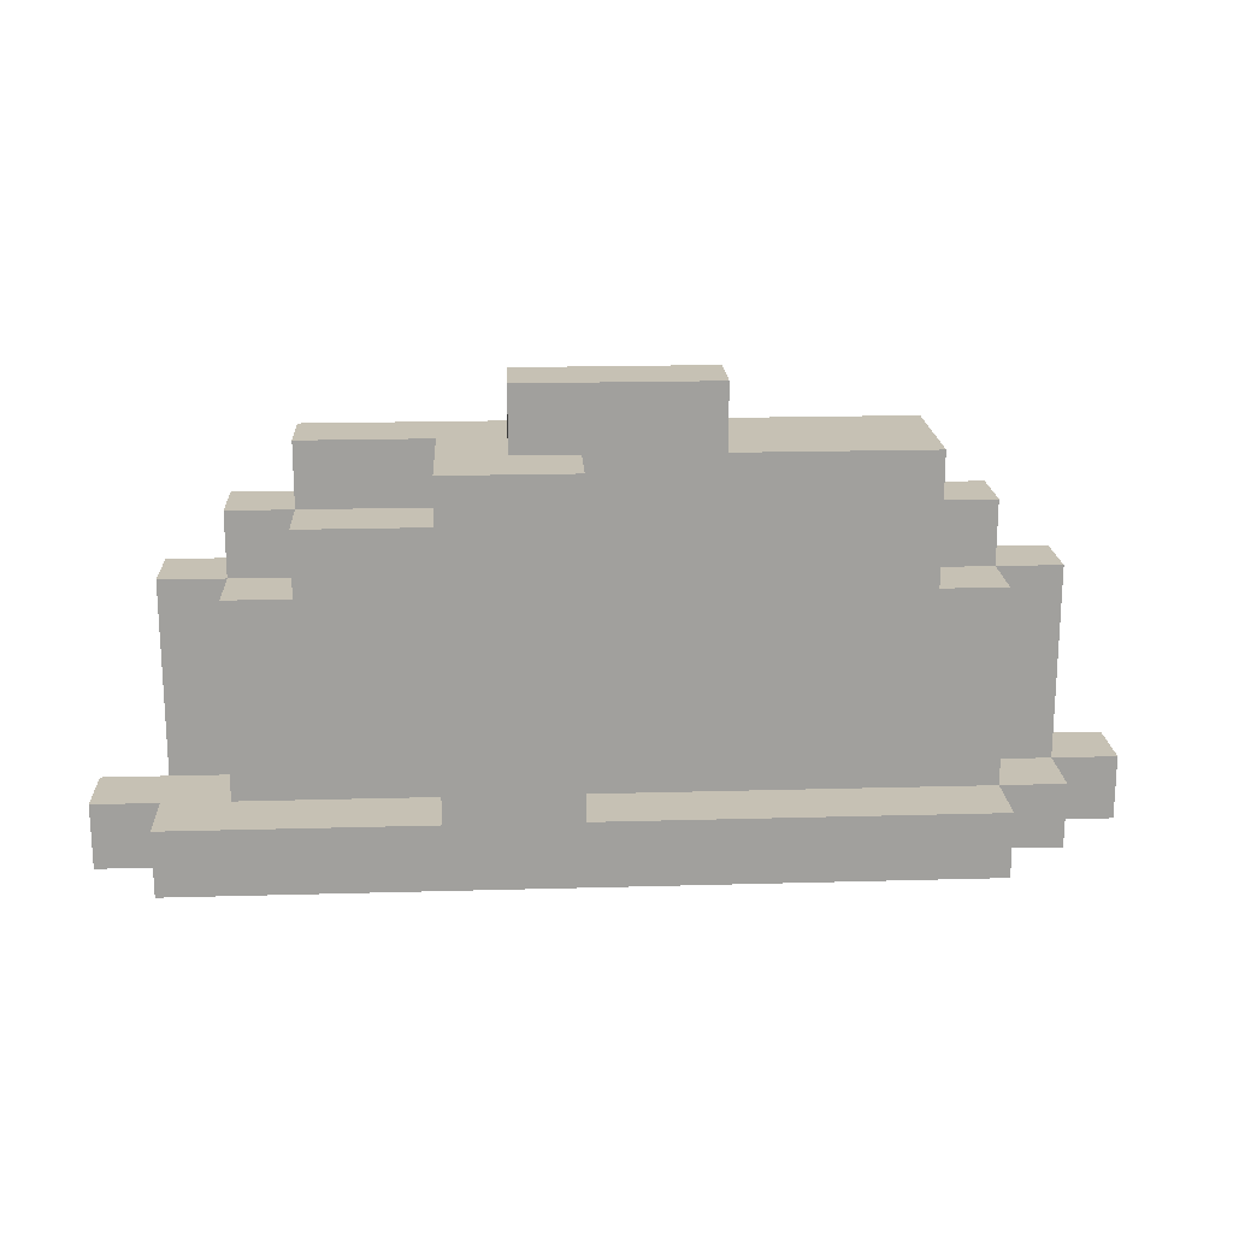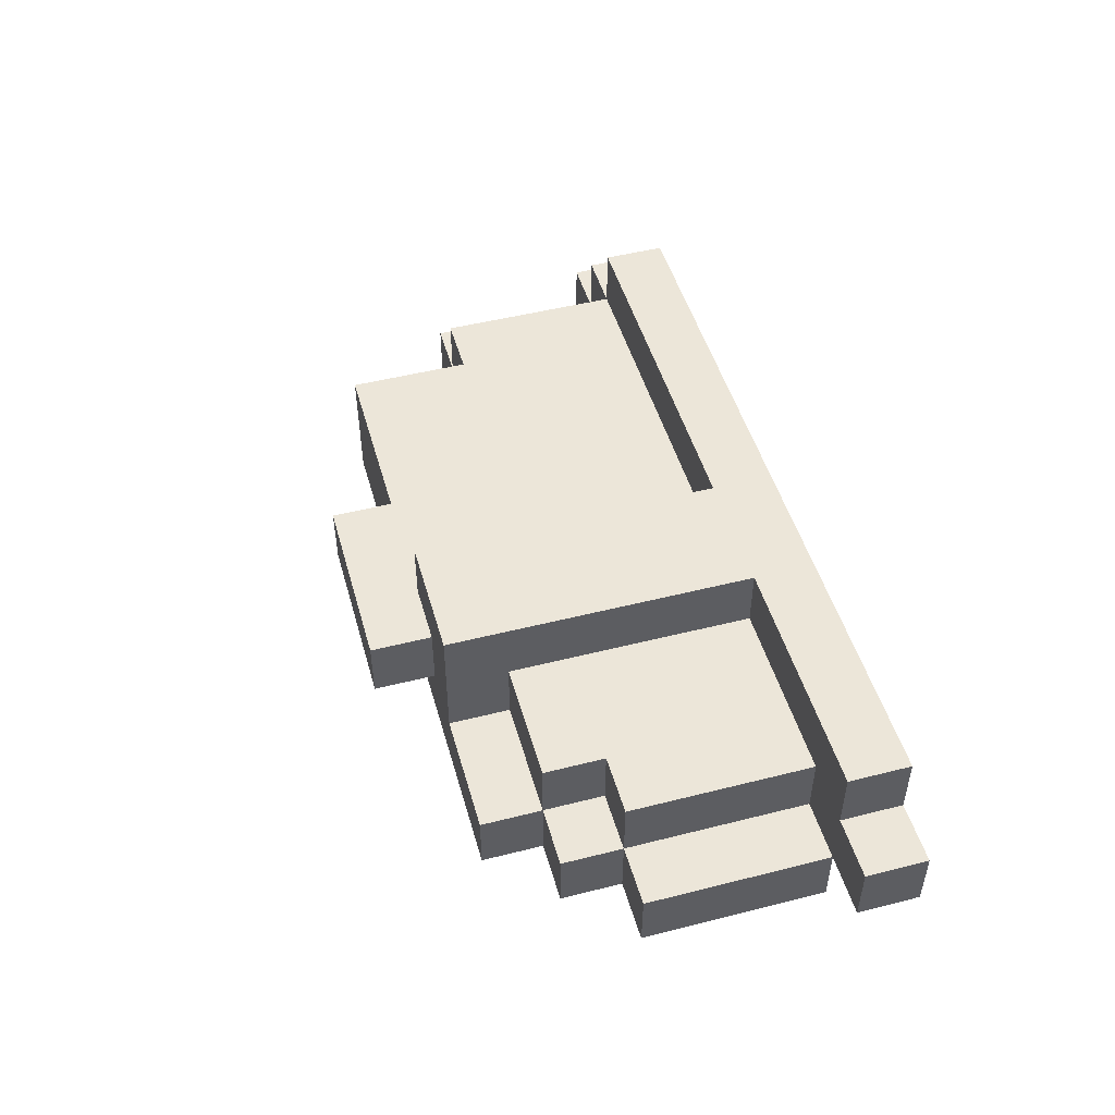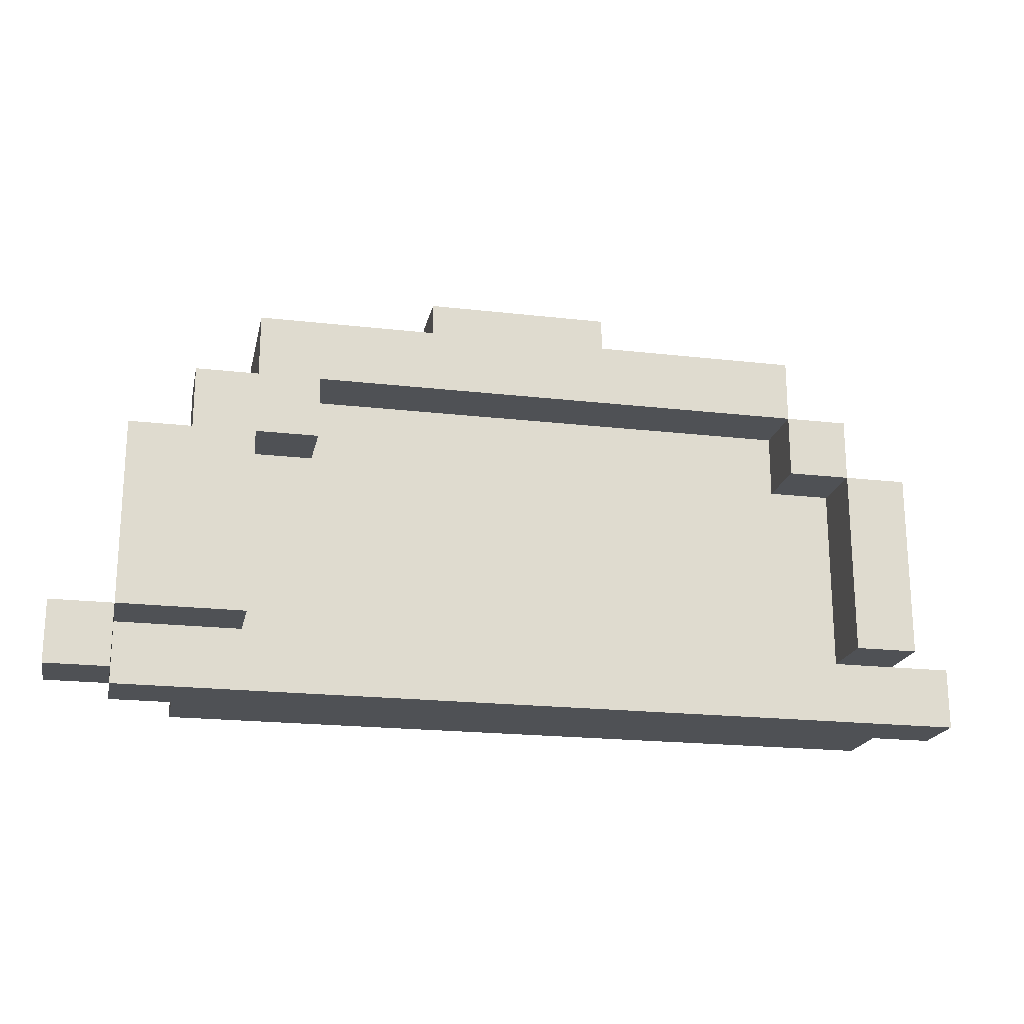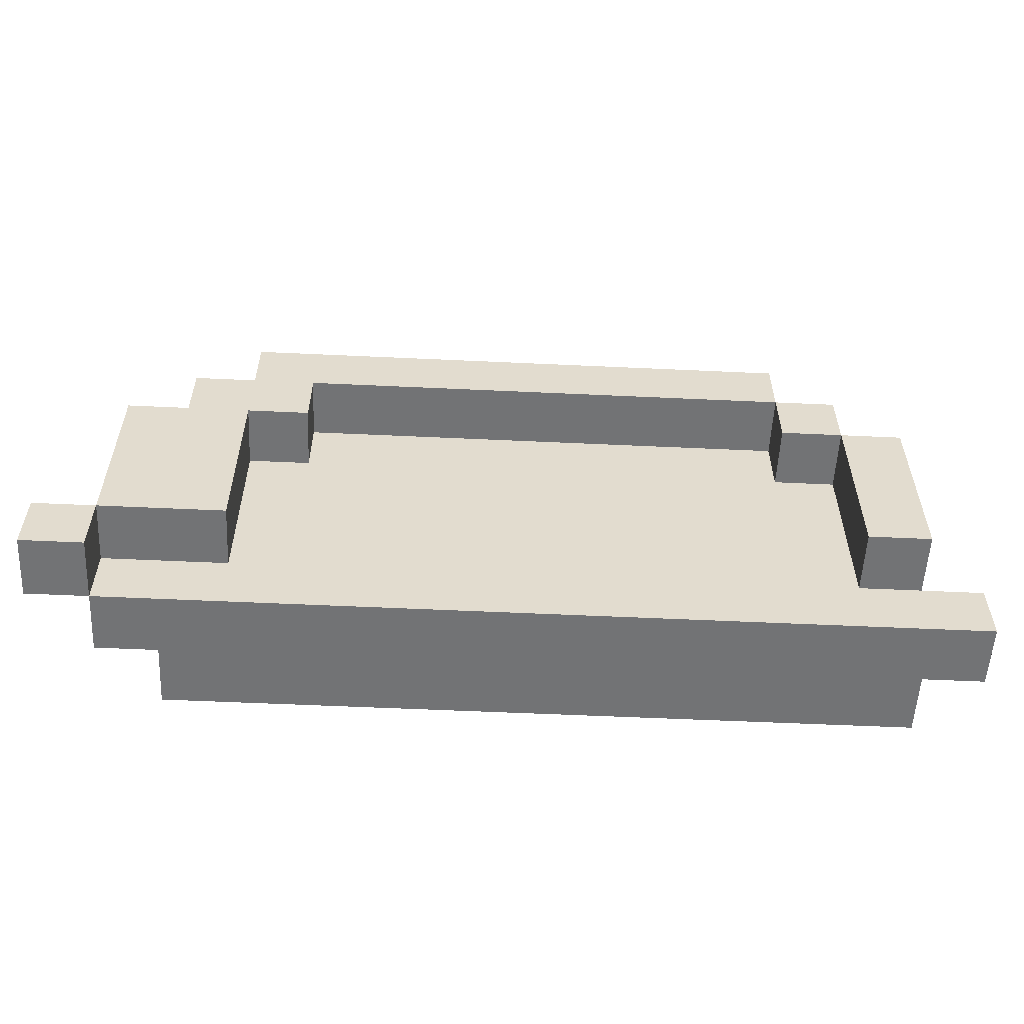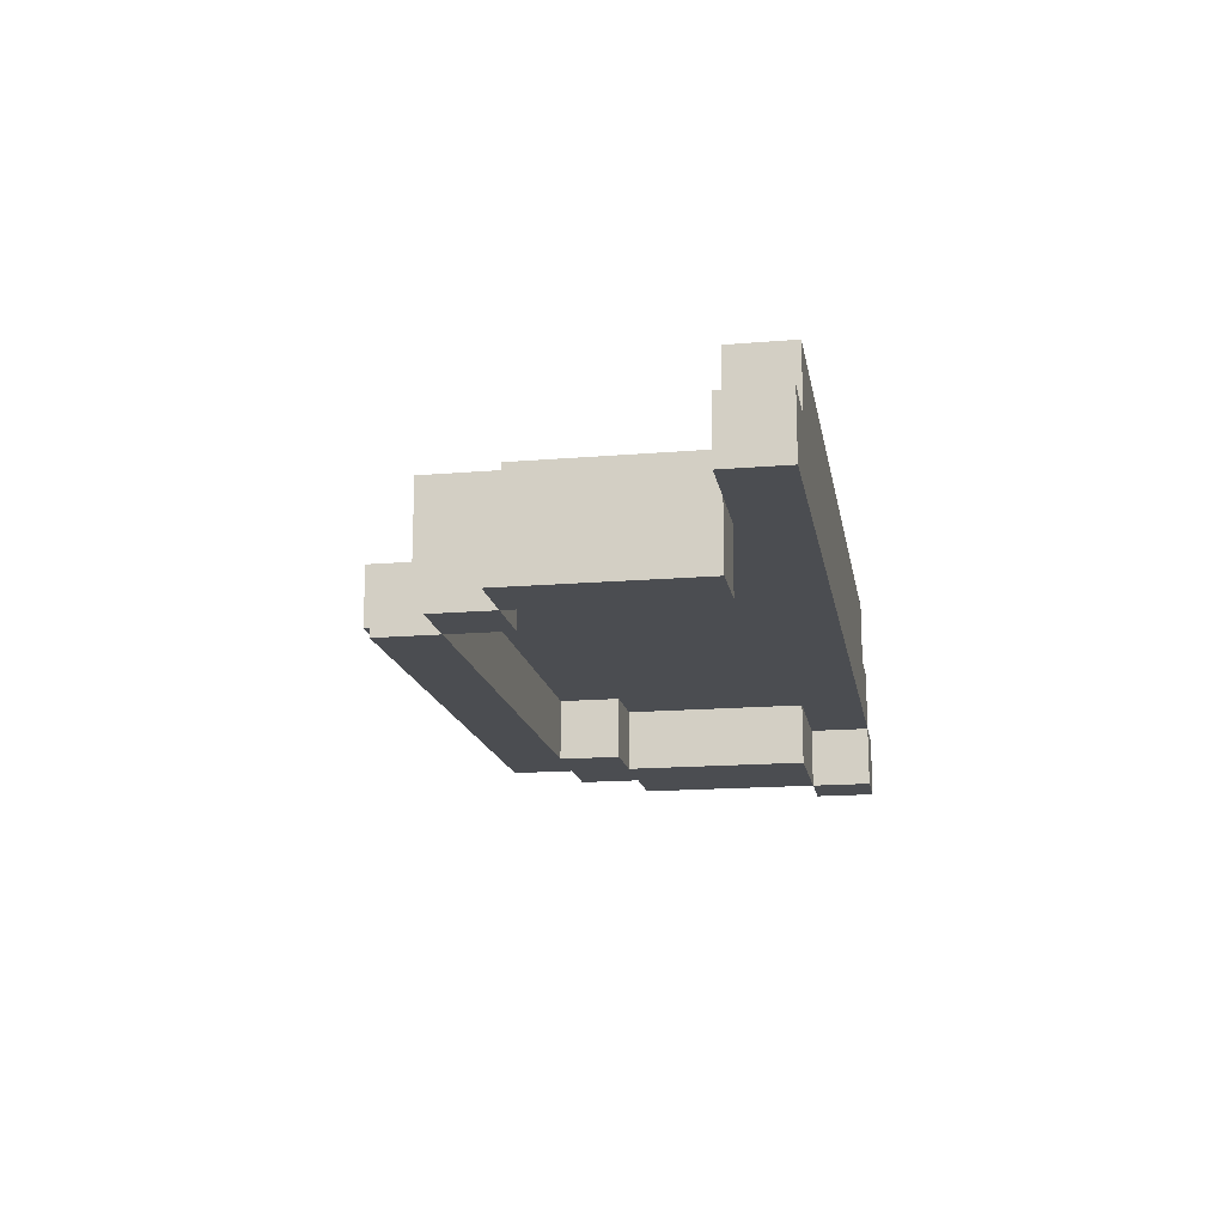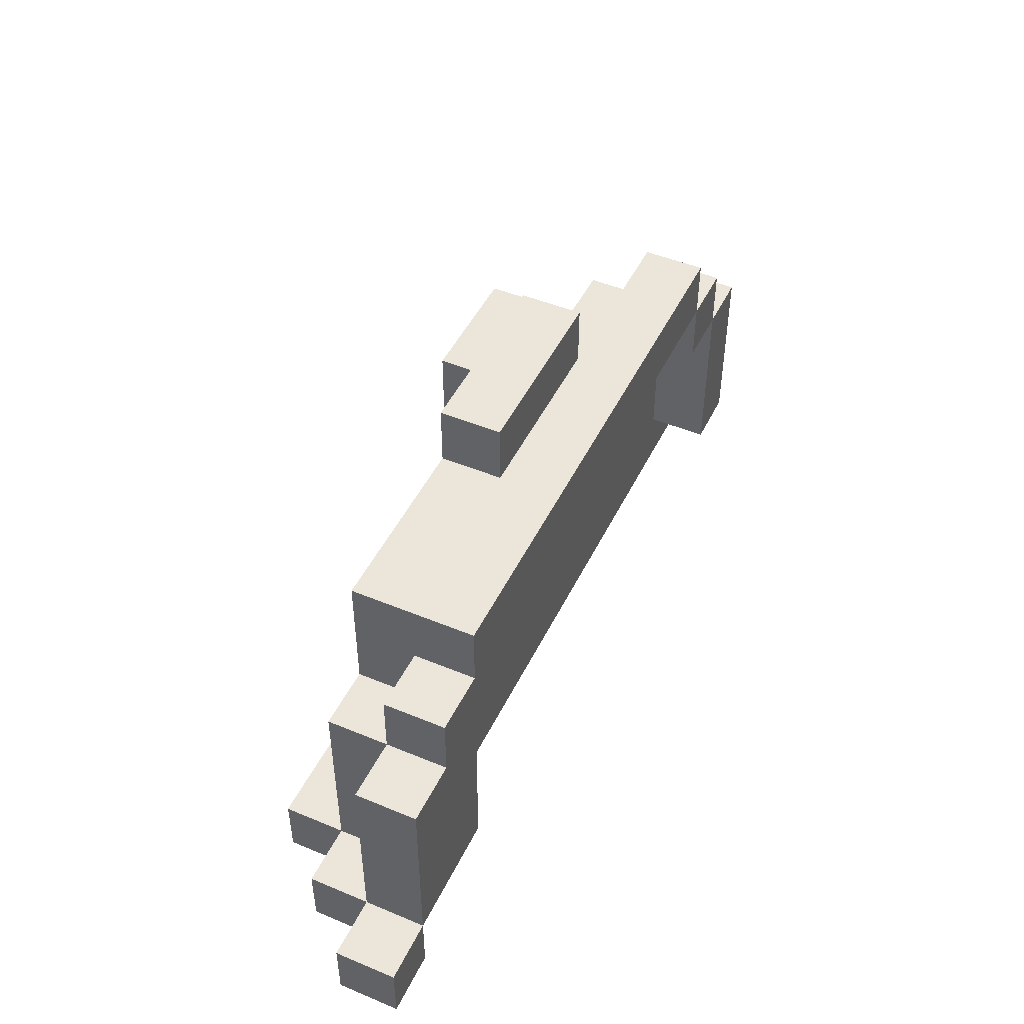
<metadata>
{"format":"obj","ext":"obj","renderer":"f3d","projection":"perspective","resolution":1024,"background":"white","views":[{"elev":18.6,"azim":-3.1,"up":"+Y"},{"elev":48.9,"azim":-105.7,"up":"+Z"},{"elev":-20.1,"azim":168.0,"up":"+Y"},{"elev":-55.9,"azim":177.2,"up":"+Y"},{"elev":-16.0,"azim":-80.1,"up":"+Z"},{"elev":47.5,"azim":115.1,"up":"+Y"}]}
</metadata>
<code>
o
v -0.7 0.7 0.15
v -0.7 0.7 0.05
v -0.7 0.8 0.15
v -0.7 0.8 0.05
v -0.6 0.7 0.25
v -0.6 0.7 0.15
v -0.6 0.8 0.25
v -0.6 0.8 0.15
v -0.6 0.8 0.05
v -0.6 0.8 -0.05
v -0.6 1.1 0.05
v -0.6 1.1 -0.05
v -0.5 0.8 0.15
v -0.5 0.8 0.05
v -0.5 1.1 0.15
v -0.5 1.1 0.05
v -0.5 1.1 -0.05
v -0.5 1.2 0.05
v -0.5 1.2 -0.05
v -0.4 1.1 0.15
v -0.4 1.1 0.05
v -0.4 1.2 0.15
v -0.4 1.2 0.05
v -0.4 1.2 -0.05
v -0.4 1.3 0.05
v -0.4 1.3 -0.05
v -0.2 0.8 0.25
v -0.2 0.8 0.15
v -0.2 1.2 0.15
v -0.2 1.2 0.05
v -0.2 1.3 0.25
v -0.2 1.3 0.05
v -0.1 1.3 0.15
v -0.1 1.3 0.05
v -0.1 1.4 0.15
v -0.1 1.4 0.05
v 0.4 1.1 0.05
v 0.4 1.1 -0.05
v 0.4 1.2 0.05
v 0.4 1.2 -0.05
v 0.5 0.8 0.05
v 0.5 0.8 -0.05
v 0.5 1.1 0.05
v 0.5 1.1 -0.05
v 0.7 0.7 0.05
v 0.7 0.7 -0.05
v 0.7 0.8 0.05
v 0.7 0.8 -0.05
v -0.5 0.8 0.05
v -0.5 0.8 -0.05
v -0.5 1.1 0.05
v -0.5 1.1 -0.05
v -0.4 1.1 0.05
v -0.4 1.1 -0.05
v -0.4 1.2 0.05
v -0.4 1.2 -0.05
v 0 0.8 0.25
v 0 0.8 0.15
v 0 1.3 0.25
v 0 1.3 0.15
v 0.2 1.3 0.15
v 0.2 1.3 0.05
v 0.2 1.4 0.15
v 0.2 1.4 0.05
v 0.5 1.1 0.15
v 0.5 1.1 0.05
v 0.5 1.2 0.15
v 0.5 1.2 0.05
v 0.5 1.2 -0.05
v 0.5 1.3 0.15
v 0.5 1.3 -0.05
v 0.6 0.7 0.25
v 0.6 0.7 0.15
v 0.6 0.8 0.25
v 0.6 0.8 0.15
v 0.6 0.8 0.05
v 0.6 1.1 0.15
v 0.6 1.1 0.05
v 0.6 1.1 -0.05
v 0.6 1.2 0.05
v 0.6 1.2 -0.05
v 0.7 0.7 0.15
v 0.7 0.7 0.05
v 0.7 0.8 0.15
v 0.7 0.8 0.05
v 0.7 0.8 -0.05
v 0.7 1.1 0.05
v 0.7 1.1 -0.05
v 0.8 0.7 0.05
v 0.8 0.7 -0.05
v 0.8 0.8 0.05
v 0.8 0.8 -0.05
v -0.6 0.7 0.25
v -0.6 0.8 0.25
v -0.3 0.7 0.25
v -0.3 0.8 0.25
v -0.2 0.7 0.25
v -0.2 0.8 0.25
v -0.2 1.3 0.25
v -0.1 0.7 0.25
v -0.1 0.8 0.25
v -0.1 1.3 0.25
v 0 0.7 0.25
v 0 0.8 0.25
v 0 1.3 0.25
v 0.6 0.7 0.25
v 0.6 0.8 0.25
v -0.7 0.7 0.15
v -0.7 0.8 0.15
v -0.6 0.7 0.15
v -0.6 0.8 0.15
v -0.5 0.8 0.15
v -0.5 1.1 0.15
v -0.4 1.1 0.15
v -0.4 1.2 0.15
v -0.3 0.8 0.15
v -0.2 0.8 0.15
v -0.2 1.2 0.15
v -0.1 1.3 0.15
v -0.1 1.4 0.15
v 0 0.8 0.15
v 0 1.3 0.15
v 0 1.4 0.15
v 0.1 0.8 0.15
v 0.1 1.2 0.15
v 0.1 1.3 0.15
v 0.1 1.4 0.15
v 0.2 1.3 0.15
v 0.2 1.4 0.15
v 0.5 1.1 0.15
v 0.5 1.2 0.15
v 0.5 1.3 0.15
v 0.6 0.7 0.15
v 0.6 0.8 0.15
v 0.6 1.1 0.15
v 0.7 0.7 0.15
v 0.7 0.8 0.15
v -0.6 0.8 0.05
v -0.6 1.1 0.05
v -0.5 0.8 0.05
v -0.5 1.1 0.05
v -0.5 1.2 0.05
v -0.4 1.1 0.05
v -0.4 1.2 0.05
v -0.4 1.3 0.05
v -0.2 1.2 0.05
v -0.2 1.3 0.05
v 0.5 1.1 0.05
v 0.5 1.2 0.05
v 0.6 0.8 0.05
v 0.6 1.1 0.05
v 0.6 1.2 0.05
v 0.7 0.7 0.05
v 0.7 0.8 0.05
v 0.7 1.1 0.05
v 0.8 0.7 0.05
v 0.8 0.8 0.05
v -0.7 0.7 0.05
v -0.7 0.8 0.05
v -0.6 0.7 0.05
v -0.6 0.8 0.05
v -0.5 0.8 0.05
v -0.5 1.1 0.05
v -0.4 1.1 0.05
v -0.4 1.2 0.05
v -0.1 1.3 0.05
v -0.1 1.4 0.05
v 0 0.8 0.05
v 0 1.2 0.05
v 0 1.3 0.05
v 0 1.4 0.05
v 0.1 0.8 0.05
v 0.1 1.2 0.05
v 0.1 1.3 0.05
v 0.1 1.4 0.05
v 0.2 1.3 0.05
v 0.2 1.4 0.05
v 0.4 1.1 0.05
v 0.4 1.2 0.05
v 0.5 0.8 0.05
v 0.5 1.1 0.05
v 0.6 0.8 0.05
v 0.7 0.7 0.05
v 0.7 0.8 0.05
v -0.6 0.8 -0.05
v -0.6 1.1 -0.05
v -0.5 0.8 -0.05
v -0.5 1.1 -0.05
v -0.5 1.2 -0.05
v -0.4 1.1 -0.05
v -0.4 1.2 -0.05
v -0.4 1.3 -0.05
v 0.4 1.1 -0.05
v 0.4 1.2 -0.05
v 0.5 0.8 -0.05
v 0.5 1.1 -0.05
v 0.5 1.2 -0.05
v 0.5 1.3 -0.05
v 0.6 0.8 -0.05
v 0.6 1.1 -0.05
v 0.6 1.2 -0.05
v 0.7 0.7 -0.05
v 0.7 0.8 -0.05
v 0.7 1.1 -0.05
v 0.8 0.7 -0.05
v 0.8 0.8 -0.05
v -0.6 0.7 0.25
v -0.3 0.7 0.25
v -0.2 0.7 0.25
v -0.1 0.7 0.25
v 0 0.7 0.25
v 0.6 0.7 0.25
v -0.7 0.7 0.15
v -0.6 0.7 0.15
v -0.3 0.7 0.15
v -0.2 0.7 0.15
v -0.1 0.7 0.15
v 0 0.7 0.15
v 0.6 0.7 0.15
v 0.7 0.7 0.15
v -0.7 0.7 0.05
v -0.6 0.7 0.05
v 0.7 0.7 0.05
v 0.8 0.7 0.05
v 0.7 0.7 -0.05
v 0.8 0.7 -0.05
v -0.6 0.8 0.05
v -0.5 0.8 0.05
v 0.5 0.8 0.05
v 0.6 0.8 0.05
v 0.7 0.8 0.05
v -0.6 0.8 -0.05
v -0.5 0.8 -0.05
v 0.5 0.8 -0.05
v 0.6 0.8 -0.05
v 0.7 0.8 -0.05
v -0.5 1.1 0.05
v -0.4 1.1 0.05
v 0.4 1.1 0.05
v 0.5 1.1 0.05
v -0.5 1.1 -0.05
v -0.4 1.1 -0.05
v 0.4 1.1 -0.05
v 0.5 1.1 -0.05
v -0.4 1.2 0.05
v 0 1.2 0.05
v 0.1 1.2 0.05
v 0.4 1.2 0.05
v -0.4 1.2 -0.05
v 0.4 1.2 -0.05
v -0.6 0.8 0.25
v -0.3 0.8 0.25
v -0.2 0.8 0.25
v 0 0.8 0.25
v 0.6 0.8 0.25
v -0.7 0.8 0.15
v -0.6 0.8 0.15
v -0.5 0.8 0.15
v -0.3 0.8 0.15
v -0.2 0.8 0.15
v 0 0.8 0.15
v 0.1 0.8 0.15
v 0.6 0.8 0.15
v 0.7 0.8 0.15
v -0.7 0.8 0.05
v -0.6 0.8 0.05
v -0.5 0.8 0.05
v 0.6 0.8 0.05
v 0.7 0.8 0.05
v 0.8 0.8 0.05
v 0.7 0.8 -0.05
v 0.8 0.8 -0.05
v -0.5 1.1 0.15
v -0.4 1.1 0.15
v 0.5 1.1 0.15
v 0.6 1.1 0.15
v -0.6 1.1 0.05
v -0.5 1.1 0.05
v -0.4 1.1 0.05
v 0.5 1.1 0.05
v 0.6 1.1 0.05
v 0.7 1.1 0.05
v -0.6 1.1 -0.05
v -0.5 1.1 -0.05
v 0.6 1.1 -0.05
v 0.7 1.1 -0.05
v -0.4 1.2 0.15
v -0.2 1.2 0.15
v -0.5 1.2 0.05
v -0.4 1.2 0.05
v -0.2 1.2 0.05
v 0.5 1.2 0.05
v 0.6 1.2 0.05
v -0.5 1.2 -0.05
v -0.4 1.2 -0.05
v 0.5 1.2 -0.05
v 0.6 1.2 -0.05
v -0.2 1.3 0.25
v -0.1 1.3 0.25
v 0 1.3 0.25
v -0.1 1.3 0.15
v 0 1.3 0.15
v 0.2 1.3 0.15
v 0.5 1.3 0.15
v -0.4 1.3 0.05
v -0.2 1.3 0.05
v -0.1 1.3 0.05
v 0 1.3 0.05
v 0.1 1.3 0.05
v 0.2 1.3 0.05
v -0.4 1.3 -0.05
v 0.5 1.3 -0.05
v -0.1 1.4 0.15
v 0 1.4 0.15
v 0.1 1.4 0.15
v 0.2 1.4 0.15
v -0.1 1.4 0.05
v 0 1.4 0.05
v 0.1 1.4 0.05
v 0.2 1.4 0.05
f 3 2 1
f 4 2 3
f 7 6 5
f 8 6 7
f 11 10 9
f 12 10 11
f 15 14 13
f 16 14 15
f 18 17 16
f 19 17 18
f 22 21 20
f 23 21 22
f 25 24 23
f 26 24 25
f 29 28 27
f 31 29 27
f 31 30 29
f 32 30 31
f 35 34 33
f 36 34 35
f 39 38 37
f 40 38 39
f 43 42 41
f 44 42 43
f 47 46 45
f 48 46 47
f 49 50 51
f 51 50 52
f 53 54 55
f 55 54 56
f 57 58 59
f 59 58 60
f 61 62 63
f 63 62 64
f 65 66 67
f 67 66 68
f 67 68 70
f 68 69 70
f 70 69 71
f 72 73 74
f 74 73 75
f 75 76 77
f 77 76 78
f 78 79 80
f 80 79 81
f 82 83 84
f 84 83 85
f 85 86 87
f 87 86 88
f 89 90 91
f 91 90 92
f 95 94 93
f 96 94 95
f 97 96 95
f 98 96 97
f 100 98 97
f 101 99 98
f 101 98 100
f 102 99 101
f 103 101 100
f 104 102 101
f 104 101 103
f 105 102 104
f 106 104 103
f 107 104 106
f 110 109 108
f 111 109 110
f 114 113 112
f 116 114 112
f 116 115 114
f 117 115 116
f 118 115 117
f 122 120 119
f 123 120 122
f 124 122 121
f 125 122 124
f 126 123 122
f 126 122 125
f 127 123 126
f 128 126 125
f 128 127 126
f 129 127 128
f 130 125 124
f 131 128 125
f 131 125 130
f 132 128 131
f 134 130 124
f 135 130 134
f 136 134 133
f 137 134 136
f 140 139 138
f 141 139 140
f 143 142 141
f 144 142 143
f 146 145 144
f 147 145 146
f 151 149 148
f 152 149 151
f 154 151 150
f 155 151 154
f 156 154 153
f 157 154 156
f 158 159 160
f 160 159 161
f 160 161 162
f 162 163 164
f 160 162 168
f 162 164 168
f 164 165 168
f 168 165 169
f 166 167 170
f 170 167 171
f 168 169 172
f 160 168 172
f 172 169 173
f 170 171 174
f 174 171 175
f 174 175 176
f 176 175 177
f 172 173 178
f 178 173 179
f 160 172 180
f 172 178 180
f 180 178 181
f 160 180 182
f 160 182 183
f 183 182 184
f 185 186 187
f 187 186 188
f 188 189 190
f 190 189 191
f 191 192 194
f 193 194 196
f 194 192 197
f 196 194 197
f 197 192 198
f 195 196 199
f 196 197 200
f 199 196 200
f 200 197 201
f 199 200 203
f 203 200 204
f 202 203 205
f 205 203 206
f 214 208 207
f 215 209 208
f 215 208 214
f 216 210 209
f 216 209 215
f 217 211 210
f 217 210 216
f 218 212 211
f 218 211 217
f 219 212 218
f 221 214 213
f 222 217 216
f 222 214 221
f 222 220 219
f 222 219 218
f 222 218 217
f 222 215 214
f 222 216 215
f 223 220 222
f 225 224 223
f 226 224 225
f 232 228 227
f 233 228 232
f 234 230 229
f 235 231 230
f 235 230 234
f 236 231 235
f 241 238 237
f 242 238 241
f 243 240 239
f 244 240 243
f 249 246 245
f 249 248 247
f 249 247 246
f 250 248 249
f 251 252 257
f 257 252 258
f 252 253 259
f 258 252 259
f 259 253 260
f 254 255 261
f 261 255 262
f 262 255 263
f 256 257 265
f 257 258 266
f 265 257 266
f 266 258 267
f 263 264 268
f 268 264 269
f 269 270 271
f 271 270 272
f 273 274 278
f 278 274 279
f 275 276 280
f 280 276 281
f 277 278 283
f 283 278 284
f 281 282 285
f 285 282 286
f 287 288 290
f 290 288 291
f 289 290 294
f 294 290 295
f 292 293 296
f 296 293 297
f 298 299 301
f 299 300 301
f 301 300 302
f 298 301 306
f 306 301 307
f 303 304 310
f 308 309 311
f 309 310 311
f 305 306 311
f 306 307 311
f 307 308 311
f 310 304 312
f 311 310 312
f 313 314 317
f 314 315 318
f 317 314 318
f 315 316 319
f 318 315 319
f 319 316 320

</code>
